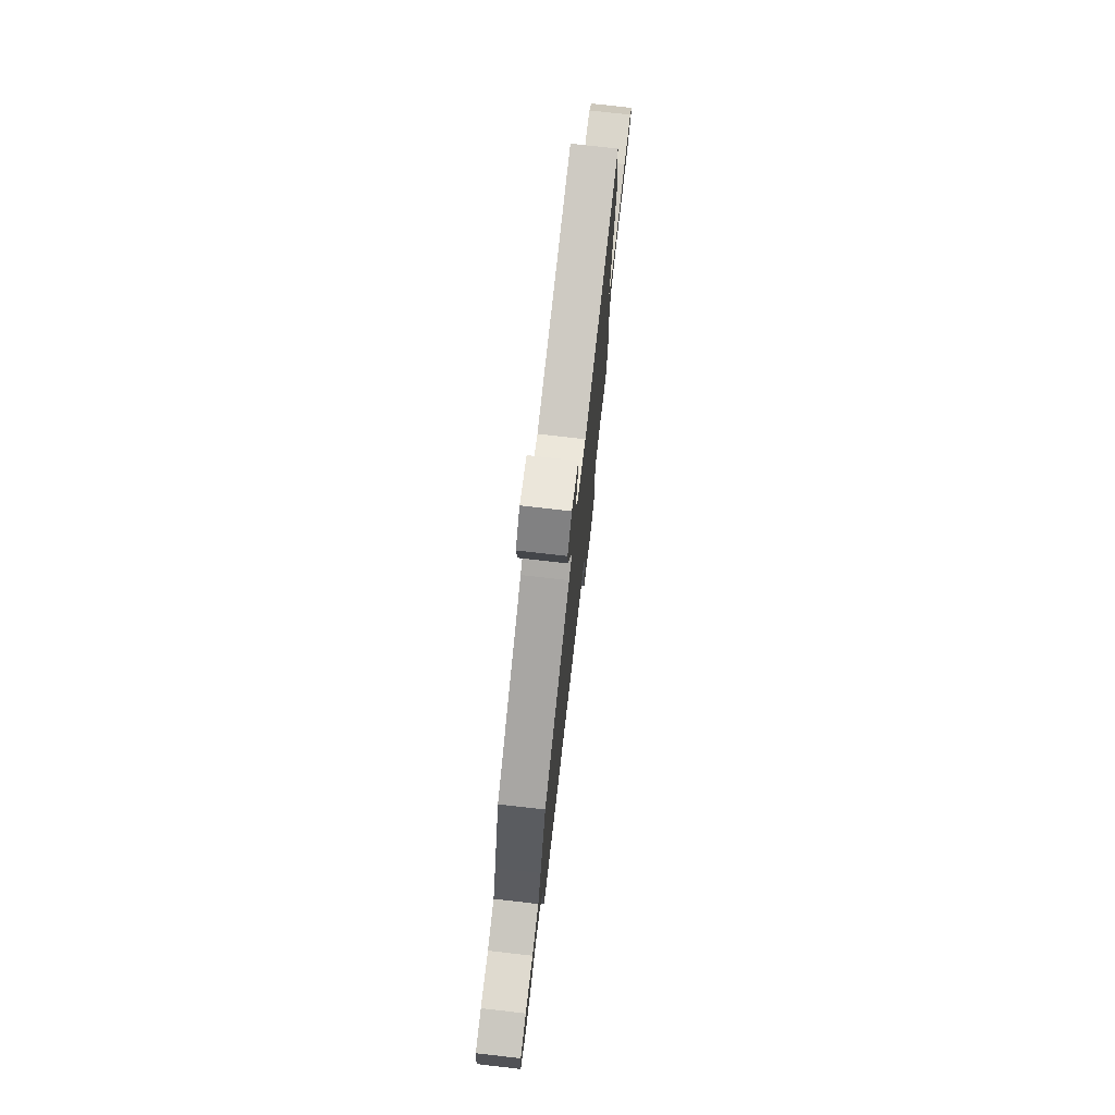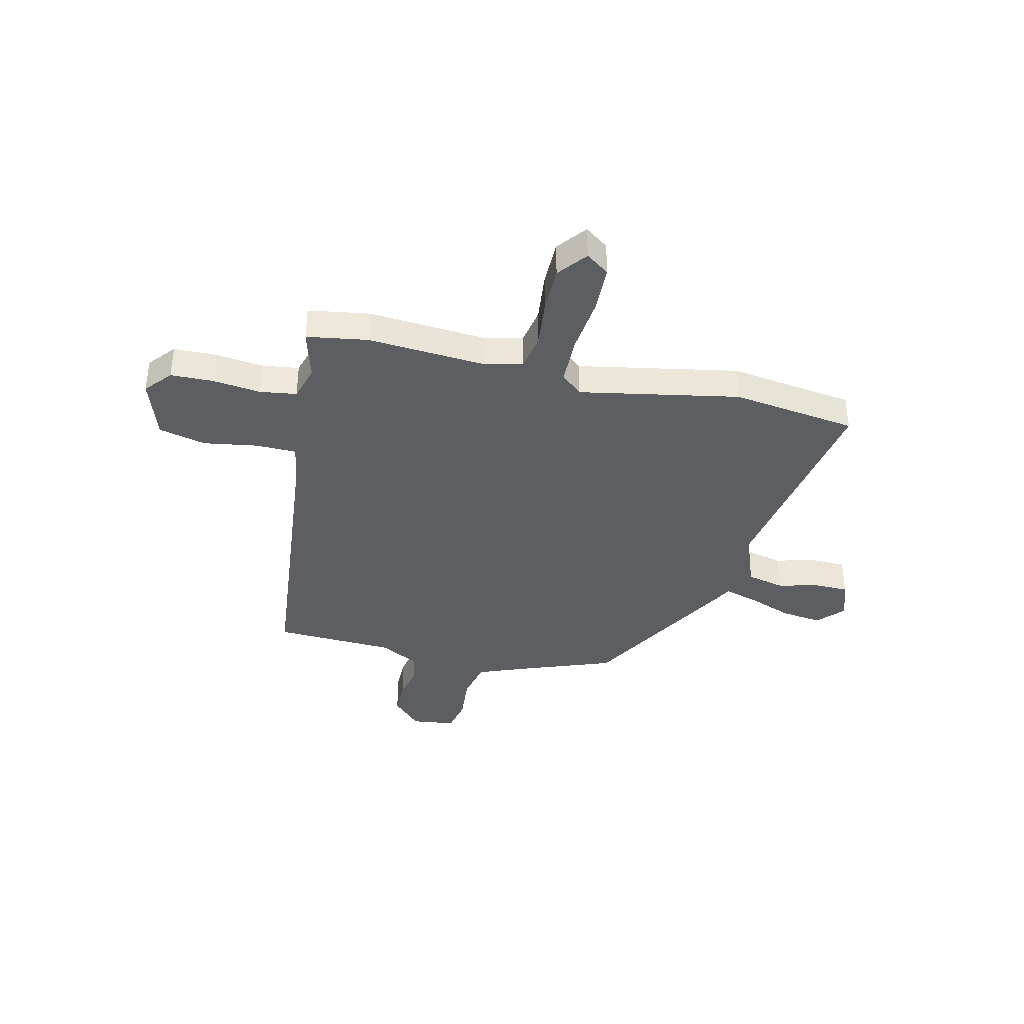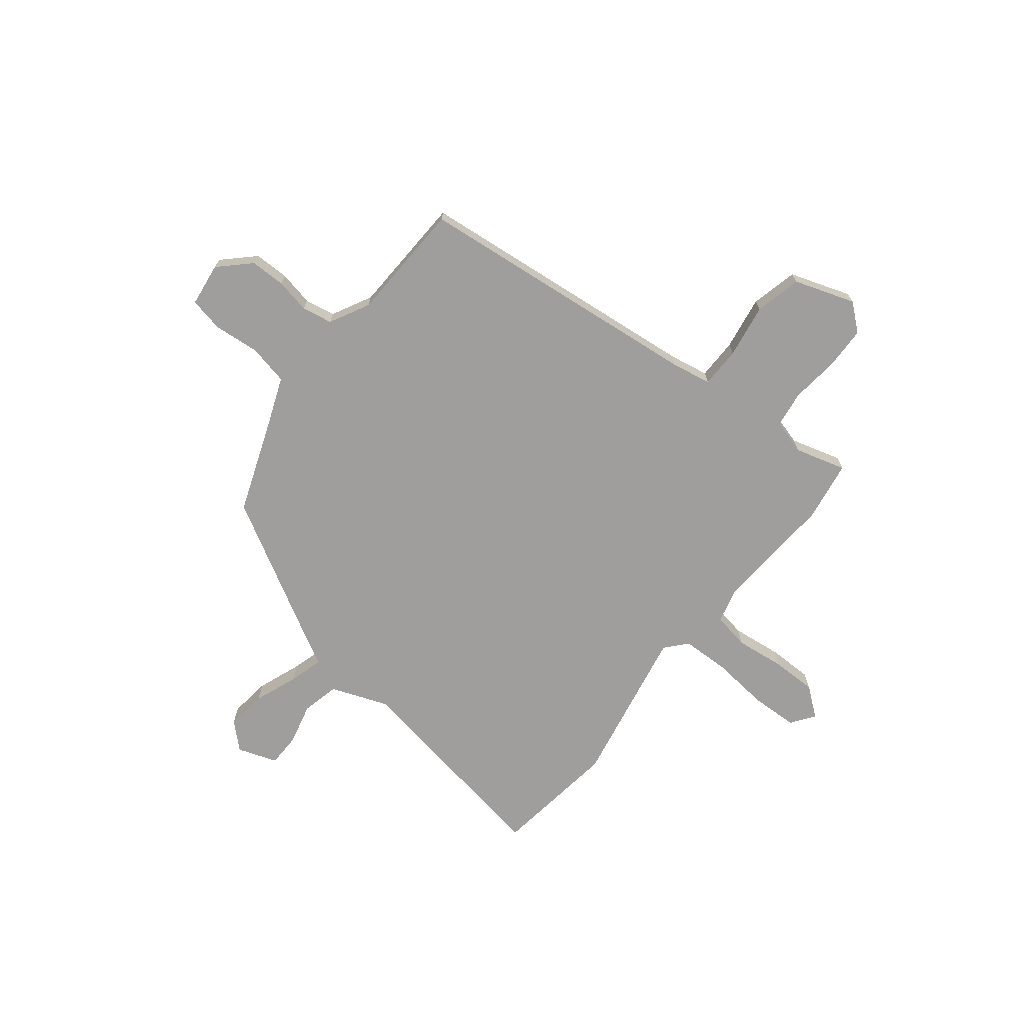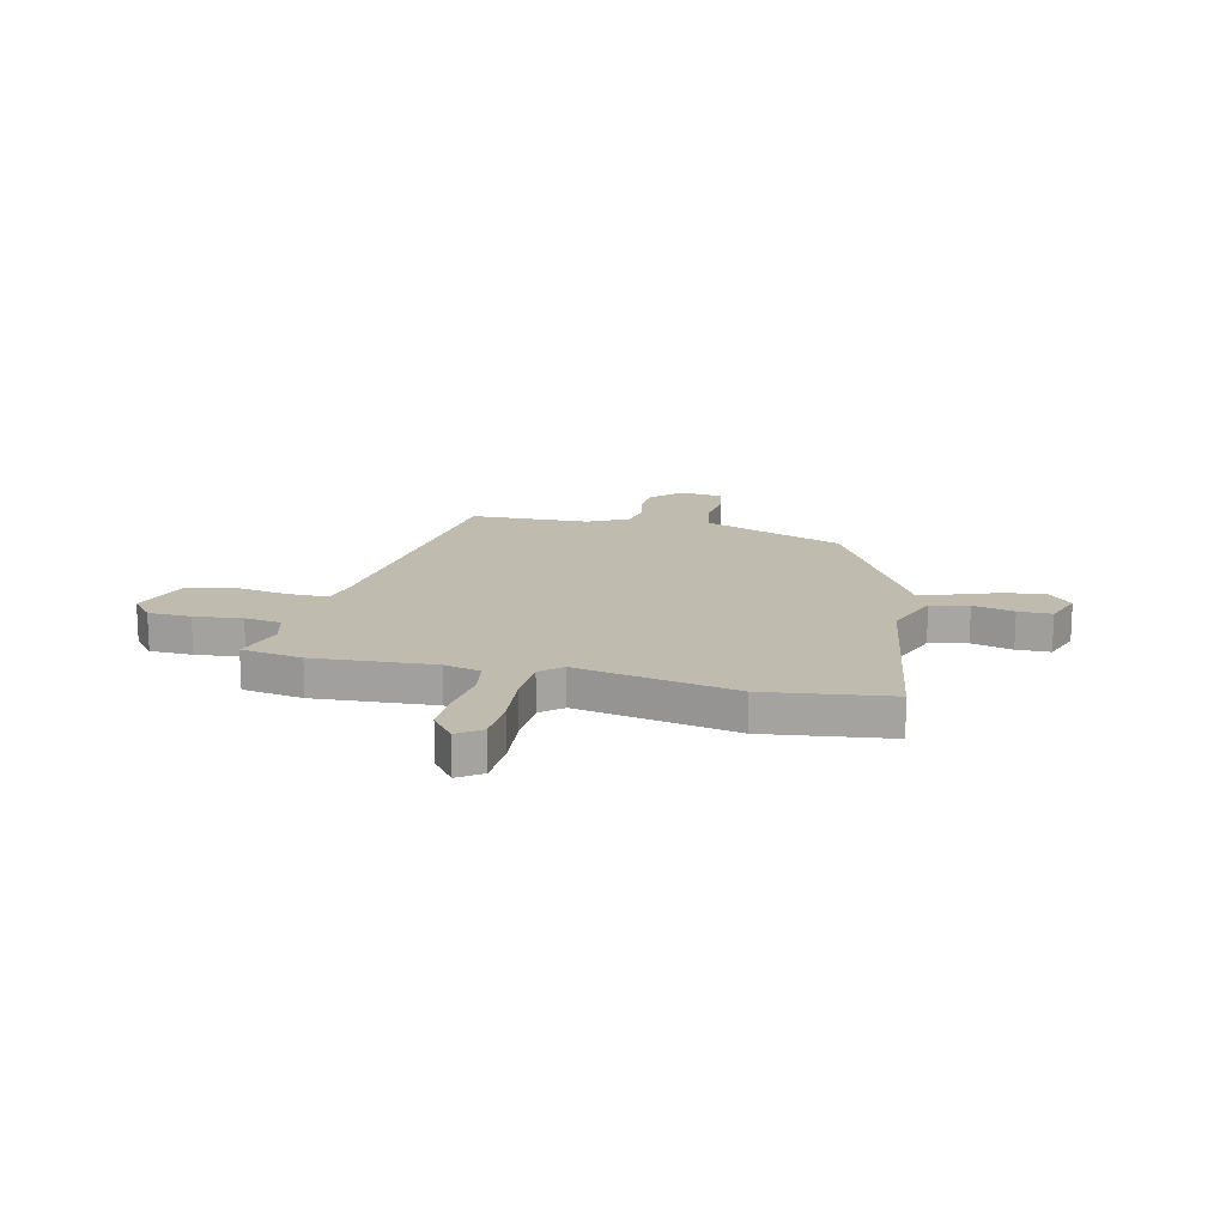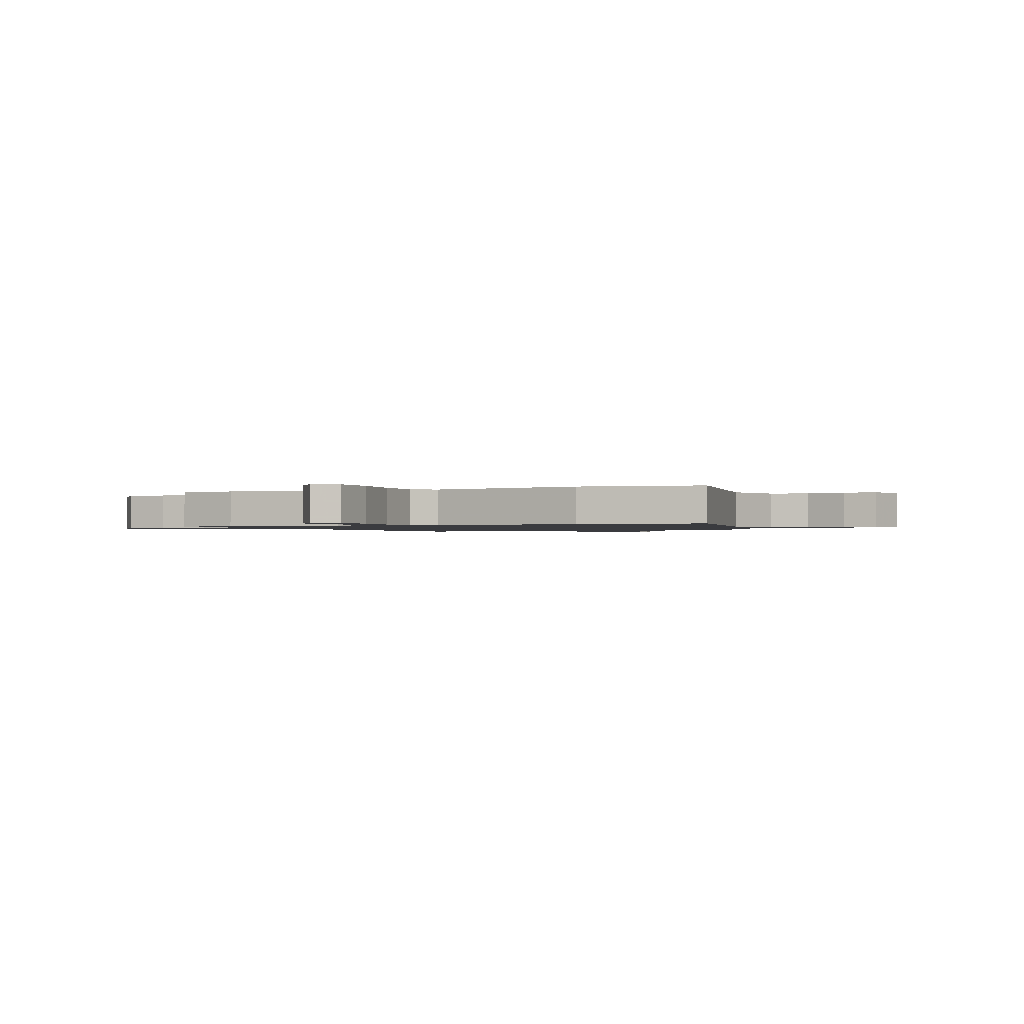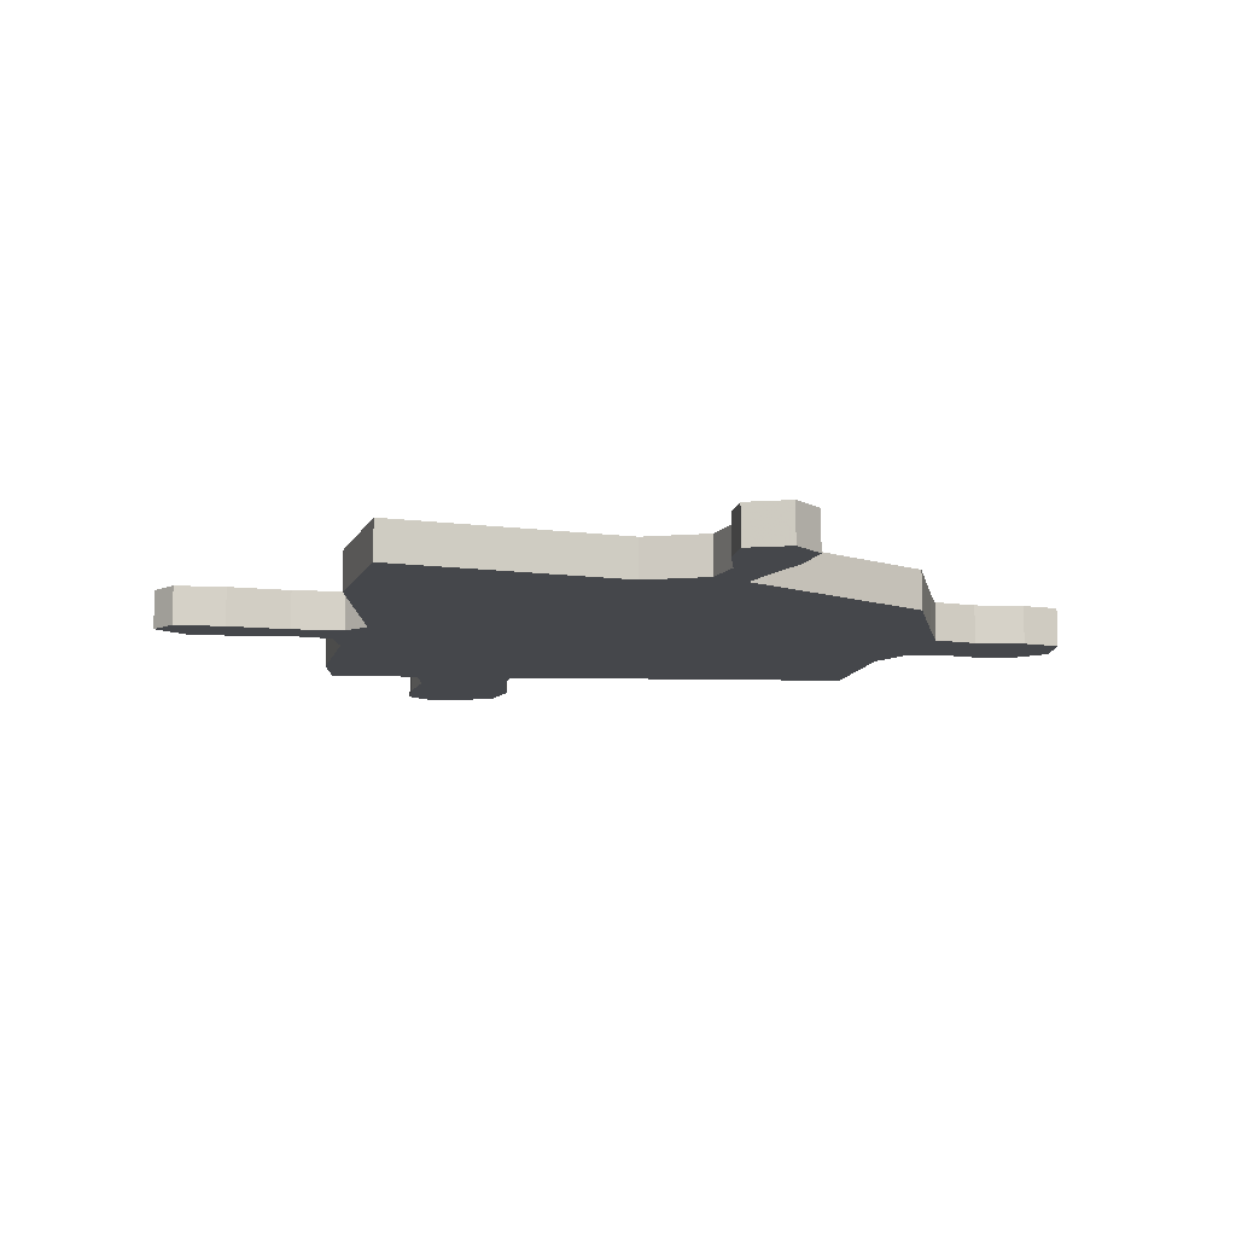
<metadata>
{"format":"obj","ext":"obj","renderer":"f3d","projection":"perspective","resolution":1024,"background":"white","views":[{"elev":75.8,"azim":96.5,"up":"+Z"},{"elev":-38.2,"azim":-103.2,"up":"+Y"},{"elev":-70.9,"azim":141.8,"up":"+Y"},{"elev":15.9,"azim":-76.2,"up":"+Y"},{"elev":-1.2,"azim":-67.0,"up":"+Y"},{"elev":-10.5,"azim":-9.1,"up":"+Y"}]}
</metadata>
<code>
v -0.497 0.07 -0.518
v -0.516 0.07 -0.398
v -0.499 0.07 -0.163
v -0.517 0.07 -0.091
v -0.589 0.07 -0.078
v -0.685 0.07 -0.089
v -0.775 0.07 -0.089
v -0.832 0.07 -0.044
v -0.799 0.07 0.002
v -0.707 0.07 0.005
v -0.594 0.07 -0.007
v -0.499 0.07 -0.005
v -0.462 0.07 0.037
v -0.521 0.07 0.35
v -0.487 0.07 0.595
v -0.063 0.07 0.523
v 0.049 0.07 0.565
v 0.066 0.07 0.639
v 0.046 0.07 0.72
v 0.047 0.07 0.786
v 0.125 0.07 0.813
v 0.175 0.07 0.766
v 0.165 0.07 0.686
v 0.132 0.07 0.599
v 0.113 0.07 0.533
v 0.147 0.07 0.515
v 0.453 0.07 0.342
v 0.522 0.07 0.155
v 0.558 0.07 0.063
v 0.637 0.07 0.046
v 0.727 0.07 0.054
v 0.795 0.07 0.04
v 0.806 0.07 -0.046
v 0.747 0.07 -0.103
v 0.678 0.07 -0.103
v 0.61 0.07 -0.089
v 0.55 0.07 -0.1
v 0.509 0.07 -0.178
v 0.499 0.07 -0.414
v -0.071 0.07 -0.472
v -0.15 0.07 -0.486
v -0.151 0.07 -0.566
v -0.134 0.07 -0.672
v -0.156 0.07 -0.764
v -0.275 0.07 -0.804
v -0.327 0.07 -0.76
v -0.329 0.07 -0.676
v -0.318 0.07 -0.582
v -0.328 0.07 -0.51
v -0.397 0.07 -0.49
v -0.497 0 -0.518
v -0.516 0 -0.398
v -0.499 0 -0.163
v -0.517 0 -0.091
v -0.589 0 -0.078
v -0.685 0 -0.089
v -0.775 0 -0.089
v -0.832 0 -0.044
v -0.799 0 0.002
v -0.707 0 0.005
v -0.594 0 -0.007
v -0.499 0 -0.005
v -0.462 0 0.037
v -0.521 0 0.35
v -0.487 0 0.595
v -0.063 0 0.523
v 0.049 0 0.565
v 0.066 0 0.639
v 0.046 0 0.72
v 0.047 0 0.786
v 0.125 0 0.813
v 0.175 0 0.766
v 0.165 0 0.686
v 0.132 0 0.599
v 0.113 0 0.533
v 0.147 0 0.515
v 0.453 0 0.342
v 0.522 0 0.155
v 0.558 0 0.063
v 0.637 0 0.046
v 0.727 0 0.054
v 0.795 0 0.04
v 0.806 0 -0.046
v 0.747 0 -0.103
v 0.678 0 -0.103
v 0.61 0 -0.089
v 0.55 0 -0.1
v 0.509 0 -0.178
v 0.499 0 -0.414
v -0.071 0 -0.472
v -0.15 0 -0.486
v -0.151 0 -0.566
v -0.134 0 -0.672
v -0.156 0 -0.764
v -0.275 0 -0.804
v -0.327 0 -0.76
v -0.329 0 -0.676
v -0.318 0 -0.582
v -0.328 0 -0.51
v -0.397 0 -0.49
f 46 47 48
f 45 46 48
f 44 45 48
f 43 44 48
f 42 43 48
f 41 42 48 49
f 40 41 49 50
f 38 39 40 50
f 34 35 36
f 33 34 36
f 32 33 36
f 31 32 36
f 30 31 36
f 29 30 36 37
f 1 2 3
f 50 1 3
f 38 50 3
f 37 38 3
f 29 37 3
f 28 29 3
f 22 23 24
f 21 22 24
f 20 21 24
f 19 20 24
f 18 19 24
f 17 18 24 25
f 28 3 4
f 27 28 4
f 26 27 4
f 25 26 4
f 17 25 4
f 16 17 4
f 9 10 11
f 8 9 11
f 7 8 11
f 6 7 11
f 5 6 11
f 5 11 12
f 4 5 12
f 13 14 15 16
f 13 16 4
f 4 12 13
f 98 97 96
f 98 96 95
f 98 95 94
f 98 94 93
f 98 93 92
f 99 98 92 91
f 100 99 91 90
f 100 90 89 88
f 86 85 84
f 86 84 83
f 86 83 82
f 86 82 81
f 86 81 80
f 87 86 80 79
f 53 52 51
f 53 51 100
f 53 100 88
f 53 88 87
f 53 87 79
f 53 79 78
f 74 73 72
f 74 72 71
f 74 71 70
f 74 70 69
f 74 69 68
f 75 74 68 67
f 54 53 78
f 54 78 77
f 54 77 76
f 54 76 75
f 54 75 67
f 54 67 66
f 61 60 59
f 61 59 58
f 61 58 57
f 61 57 56
f 61 56 55
f 62 61 55
f 62 55 54
f 66 65 64 63
f 54 66 63
f 63 62 54
f 1 51 52 2
f 2 52 53 3
f 3 53 54 4
f 4 54 55 5
f 5 55 56 6
f 6 56 57 7
f 7 57 58 8
f 8 58 59 9
f 9 59 60 10
f 10 60 61 11
f 11 61 62 12
f 12 62 63 13
f 13 63 64 14
f 14 64 65 15
f 15 65 66 16
f 16 66 67 17
f 17 67 68 18
f 18 68 69 19
f 19 69 70 20
f 20 70 71 21
f 21 71 72 22
f 22 72 73 23
f 23 73 74 24
f 24 74 75 25
f 25 75 76 26
f 26 76 77 27
f 27 77 78 28
f 28 78 79 29
f 29 79 80 30
f 30 80 81 31
f 31 81 82 32
f 32 82 83 33
f 33 83 84 34
f 34 84 85 35
f 35 85 86 36
f 36 86 87 37
f 37 87 88 38
f 38 88 89 39
f 39 89 90 40
f 40 90 91 41
f 41 91 92 42
f 42 92 93 43
f 43 93 94 44
f 44 94 95 45
f 45 95 96 46
f 46 96 97 47
f 47 97 98 48
f 48 98 99 49
f 49 99 100 50
f 50 100 51 1

</code>
